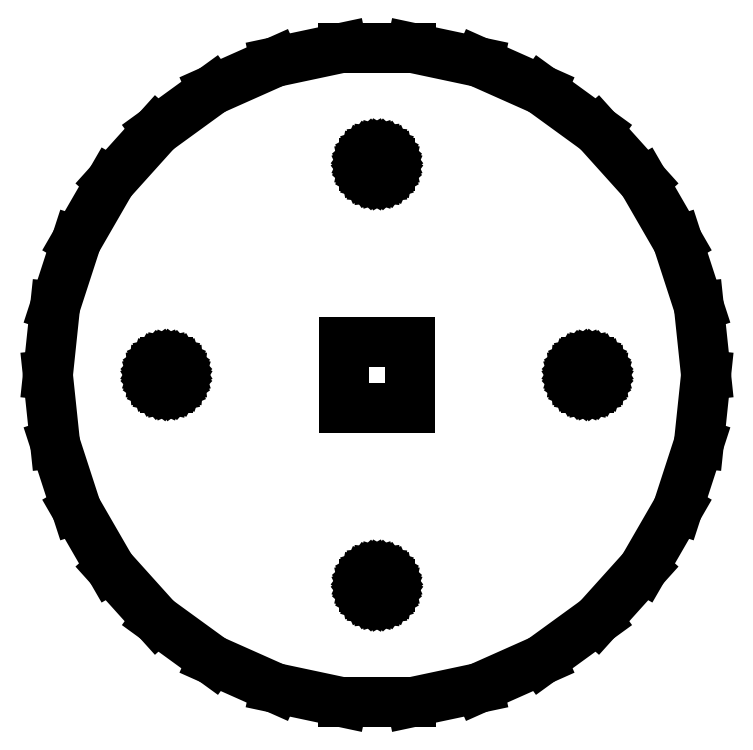
<metadata>
{"format":"dxf","ext":"dxf","renderer":"ezdxf+matplotlib","layout":"modelspace","background":"white","min_lineweight":24,"dpi":150}
</metadata>
<code>
0
SECTION
2
ENTITIES
0
LINE
10
-50
11
-48.91
20
0
21
10.4
0
LINE
10
-48.91
11
-45.68
20
10.4
21
20.34
0
LINE
10
-45.68
11
-40.45
20
20.34
21
29.39
0
LINE
10
-40.45
11
-33.46
20
29.39
21
37.16
0
LINE
10
-33.46
11
-25
20
37.16
21
43.3
0
LINE
10
-25
11
-15.45
20
43.3
21
47.55
0
LINE
10
-15.45
11
-5.226
20
47.55
21
49.73
0
LINE
10
-5.226
11
5.226
20
49.73
21
49.73
0
LINE
10
5.226
11
15.45
20
49.73
21
47.55
0
LINE
10
15.45
11
25
20
47.55
21
43.3
0
LINE
10
25
11
33.46
20
43.3
21
37.16
0
LINE
10
33.46
11
40.45
20
37.16
21
29.39
0
LINE
10
40.45
11
45.68
20
29.39
21
20.34
0
LINE
10
45.68
11
48.91
20
20.34
21
10.4
0
LINE
10
48.91
11
50
20
10.4
21
0
0
LINE
10
50
11
48.91
20
0
21
-10.4
0
LINE
10
48.91
11
45.68
20
-10.4
21
-20.34
0
LINE
10
45.68
11
40.45
20
-20.34
21
-29.39
0
LINE
10
40.45
11
33.46
20
-29.39
21
-37.16
0
LINE
10
33.46
11
25
20
-37.16
21
-43.3
0
LINE
10
25
11
15.45
20
-43.3
21
-47.55
0
LINE
10
15.45
11
5.226
20
-47.55
21
-49.73
0
LINE
10
5.226
11
-5.226
20
-49.73
21
-49.73
0
LINE
10
-5.226
11
-15.45
20
-49.73
21
-47.55
0
LINE
10
-15.45
11
-25
20
-47.55
21
-43.3
0
LINE
10
-25
11
-33.46
20
-43.3
21
-37.16
0
LINE
10
-33.46
11
-40.45
20
-37.16
21
-29.39
0
LINE
10
-40.45
11
-45.68
20
-29.39
21
-20.34
0
LINE
10
-45.68
11
-48.91
20
-20.34
21
-10.4
0
LINE
10
-48.91
11
-50
20
-10.4
21
0
0
LINE
10
-34
11
-33.96
20
0
21
0.416
0
LINE
10
-33.96
11
-33.83
20
0.416
21
0.813
0
LINE
10
-33.83
11
-33.62
20
0.813
21
1.176
0
LINE
10
-33.62
11
-33.34
20
1.176
21
1.486
0
LINE
10
-33.34
11
-33
20
1.486
21
1.732
0
LINE
10
-33
11
-32.62
20
1.732
21
1.902
0
LINE
10
-32.62
11
-32.21
20
1.902
21
1.989
0
LINE
10
-32.21
11
-31.79
20
1.989
21
1.989
0
LINE
10
-31.79
11
-31.38
20
1.989
21
1.902
0
LINE
10
-31.38
11
-31
20
1.902
21
1.732
0
LINE
10
-31
11
-30.66
20
1.732
21
1.486
0
LINE
10
-30.66
11
-30.38
20
1.486
21
1.176
0
LINE
10
-30.38
11
-30.17
20
1.176
21
0.813
0
LINE
10
-30.17
11
-30.04
20
0.813
21
0.416
0
LINE
10
-30.04
11
-30
20
0.416
21
0
0
LINE
10
-30
11
-30.04
20
0
21
-0.416
0
LINE
10
-30.04
11
-30.17
20
-0.416
21
-0.813
0
LINE
10
-30.17
11
-30.38
20
-0.813
21
-1.176
0
LINE
10
-30.38
11
-30.66
20
-1.176
21
-1.486
0
LINE
10
-30.66
11
-31
20
-1.486
21
-1.732
0
LINE
10
-31
11
-31.38
20
-1.732
21
-1.902
0
LINE
10
-31.38
11
-31.79
20
-1.902
21
-1.989
0
LINE
10
-31.79
11
-32.21
20
-1.989
21
-1.989
0
LINE
10
-32.21
11
-32.62
20
-1.989
21
-1.902
0
LINE
10
-32.62
11
-33
20
-1.902
21
-1.732
0
LINE
10
-33
11
-33.34
20
-1.732
21
-1.486
0
LINE
10
-33.34
11
-33.62
20
-1.486
21
-1.176
0
LINE
10
-33.62
11
-33.83
20
-1.176
21
-0.813
0
LINE
10
-33.83
11
-33.96
20
-0.813
21
-0.416
0
LINE
10
-33.96
11
-34
20
-0.416
21
0
0
LINE
10
-5
11
-5
20
-5
21
5
0
LINE
10
-5
11
5
20
5
21
5
0
LINE
10
5
11
5
20
5
21
-5
0
LINE
10
5
11
-5
20
-5
21
-5
0
LINE
10
-1.989
11
-1.989
20
-32.21
21
-31.79
0
LINE
10
-1.989
11
-1.902
20
-31.79
21
-31.38
0
LINE
10
-1.902
11
-1.732
20
-31.38
21
-31
0
LINE
10
-1.732
11
-1.486
20
-31
21
-30.66
0
LINE
10
-1.486
11
-1.176
20
-30.66
21
-30.38
0
LINE
10
-1.176
11
-0.813
20
-30.38
21
-30.17
0
LINE
10
-0.813
11
-0.416
20
-30.17
21
-30.04
0
LINE
10
-0.416
11
0
20
-30.04
21
-30
0
LINE
10
0
11
0.416
20
-30
21
-30.04
0
LINE
10
0.416
11
0.813
20
-30.04
21
-30.17
0
LINE
10
0.813
11
1.176
20
-30.17
21
-30.38
0
LINE
10
1.176
11
1.486
20
-30.38
21
-30.66
0
LINE
10
1.486
11
1.732
20
-30.66
21
-31
0
LINE
10
1.732
11
1.902
20
-31
21
-31.38
0
LINE
10
1.902
11
1.989
20
-31.38
21
-31.79
0
LINE
10
1.989
11
1.989
20
-31.79
21
-32.21
0
LINE
10
1.989
11
1.902
20
-32.21
21
-32.62
0
LINE
10
1.902
11
1.732
20
-32.62
21
-33
0
LINE
10
1.732
11
1.486
20
-33
21
-33.34
0
LINE
10
1.486
11
1.176
20
-33.34
21
-33.62
0
LINE
10
1.176
11
0.813
20
-33.62
21
-33.83
0
LINE
10
0.813
11
0.416
20
-33.83
21
-33.96
0
LINE
10
0.416
11
0
20
-33.96
21
-34
0
LINE
10
0
11
-0.416
20
-34
21
-33.96
0
LINE
10
-0.416
11
-0.813
20
-33.96
21
-33.83
0
LINE
10
-0.813
11
-1.176
20
-33.83
21
-33.62
0
LINE
10
-1.176
11
-1.486
20
-33.62
21
-33.34
0
LINE
10
-1.486
11
-1.732
20
-33.34
21
-33
0
LINE
10
-1.732
11
-1.902
20
-33
21
-32.62
0
LINE
10
-1.902
11
-1.989
20
-32.62
21
-32.21
0
LINE
10
-1.989
11
-1.989
20
31.79
21
32.21
0
LINE
10
-1.989
11
-1.902
20
32.21
21
32.62
0
LINE
10
-1.902
11
-1.732
20
32.62
21
33
0
LINE
10
-1.732
11
-1.486
20
33
21
33.34
0
LINE
10
-1.486
11
-1.176
20
33.34
21
33.62
0
LINE
10
-1.176
11
-0.813
20
33.62
21
33.83
0
LINE
10
-0.813
11
-0.416
20
33.83
21
33.96
0
LINE
10
-0.416
11
0
20
33.96
21
34
0
LINE
10
0
11
0.416
20
34
21
33.96
0
LINE
10
0.416
11
0.813
20
33.96
21
33.83
0
LINE
10
0.813
11
1.176
20
33.83
21
33.62
0
LINE
10
1.176
11
1.486
20
33.62
21
33.34
0
LINE
10
1.486
11
1.732
20
33.34
21
33
0
LINE
10
1.732
11
1.902
20
33
21
32.62
0
LINE
10
1.902
11
1.989
20
32.62
21
32.21
0
LINE
10
1.989
11
1.989
20
32.21
21
31.79
0
LINE
10
1.989
11
1.902
20
31.79
21
31.38
0
LINE
10
1.902
11
1.732
20
31.38
21
31
0
LINE
10
1.732
11
1.486
20
31
21
30.66
0
LINE
10
1.486
11
1.176
20
30.66
21
30.38
0
LINE
10
1.176
11
0.813
20
30.38
21
30.17
0
LINE
10
0.813
11
0.416
20
30.17
21
30.04
0
LINE
10
0.416
11
0
20
30.04
21
30
0
LINE
10
0
11
-0.416
20
30
21
30.04
0
LINE
10
-0.416
11
-0.813
20
30.04
21
30.17
0
LINE
10
-0.813
11
-1.176
20
30.17
21
30.38
0
LINE
10
-1.176
11
-1.486
20
30.38
21
30.66
0
LINE
10
-1.486
11
-1.732
20
30.66
21
31
0
LINE
10
-1.732
11
-1.902
20
31
21
31.38
0
LINE
10
-1.902
11
-1.989
20
31.38
21
31.79
0
LINE
10
30
11
30.04
20
0
21
0.416
0
LINE
10
30.04
11
30.17
20
0.416
21
0.813
0
LINE
10
30.17
11
30.38
20
0.813
21
1.176
0
LINE
10
30.38
11
30.66
20
1.176
21
1.486
0
LINE
10
30.66
11
31
20
1.486
21
1.732
0
LINE
10
31
11
31.38
20
1.732
21
1.902
0
LINE
10
31.38
11
31.79
20
1.902
21
1.989
0
LINE
10
31.79
11
32.21
20
1.989
21
1.989
0
LINE
10
32.21
11
32.62
20
1.989
21
1.902
0
LINE
10
32.62
11
33
20
1.902
21
1.732
0
LINE
10
33
11
33.34
20
1.732
21
1.486
0
LINE
10
33.34
11
33.62
20
1.486
21
1.176
0
LINE
10
33.62
11
33.83
20
1.176
21
0.813
0
LINE
10
33.83
11
33.96
20
0.813
21
0.416
0
LINE
10
33.96
11
34
20
0.416
21
0
0
LINE
10
34
11
33.96
20
0
21
-0.416
0
LINE
10
33.96
11
33.83
20
-0.416
21
-0.813
0
LINE
10
33.83
11
33.62
20
-0.813
21
-1.176
0
LINE
10
33.62
11
33.34
20
-1.176
21
-1.486
0
LINE
10
33.34
11
33
20
-1.486
21
-1.732
0
LINE
10
33
11
32.62
20
-1.732
21
-1.902
0
LINE
10
32.62
11
32.21
20
-1.902
21
-1.989
0
LINE
10
32.21
11
31.79
20
-1.989
21
-1.989
0
LINE
10
31.79
11
31.38
20
-1.989
21
-1.902
0
LINE
10
31.38
11
31
20
-1.902
21
-1.732
0
LINE
10
31
11
30.66
20
-1.732
21
-1.486
0
LINE
10
30.66
11
30.38
20
-1.486
21
-1.176
0
LINE
10
30.38
11
30.17
20
-1.176
21
-0.813
0
LINE
10
30.17
11
30.04
20
-0.813
21
-0.416
0
LINE
10
30.04
11
30
20
-0.416
21
0
0
ENDSEC
0
EOF

</code>
